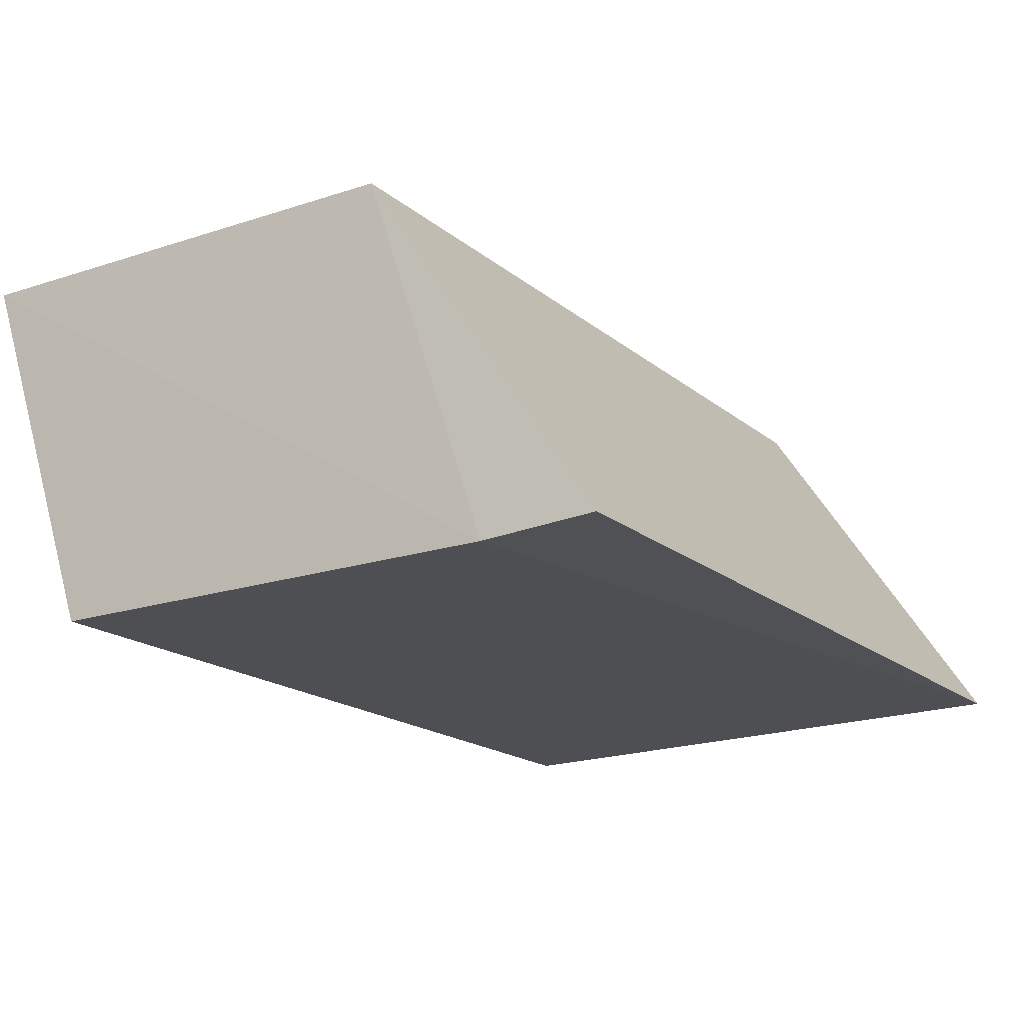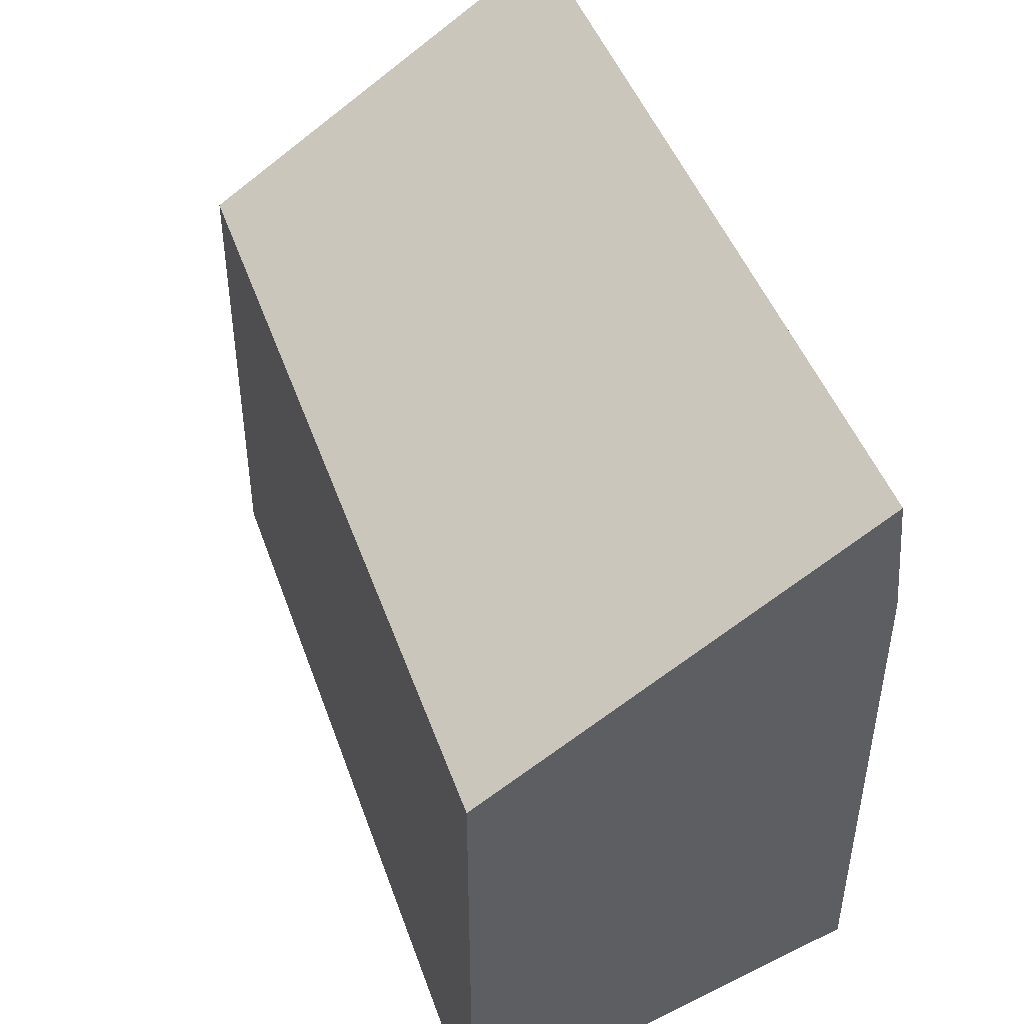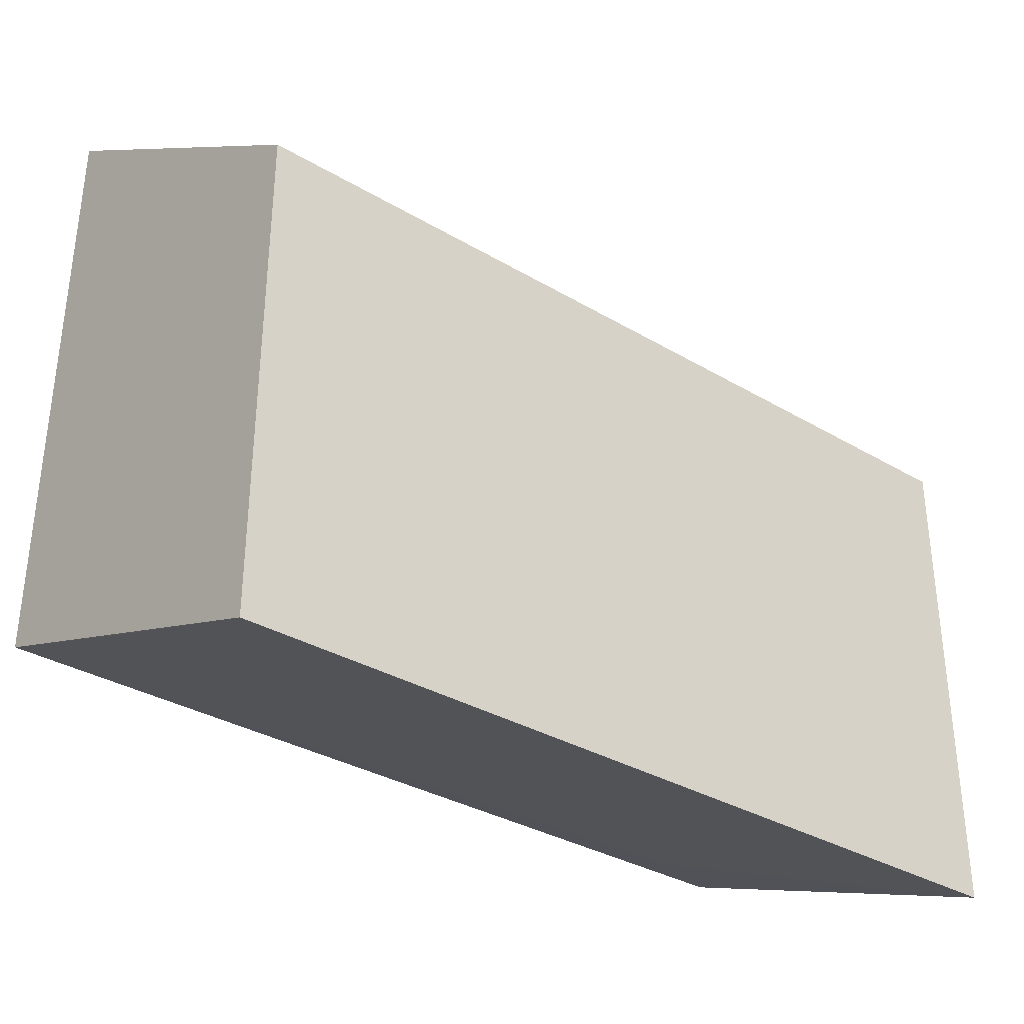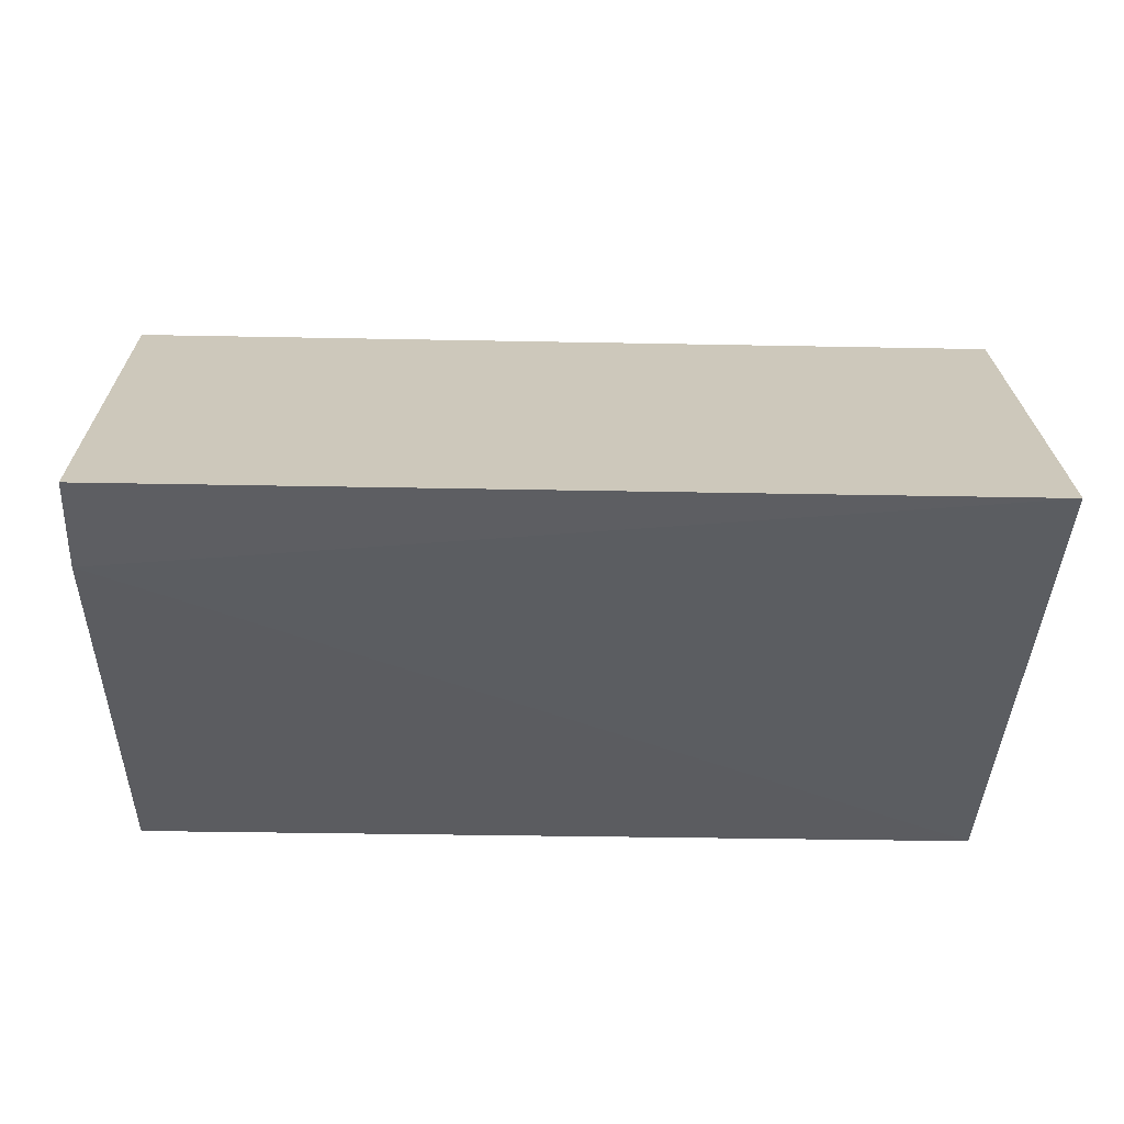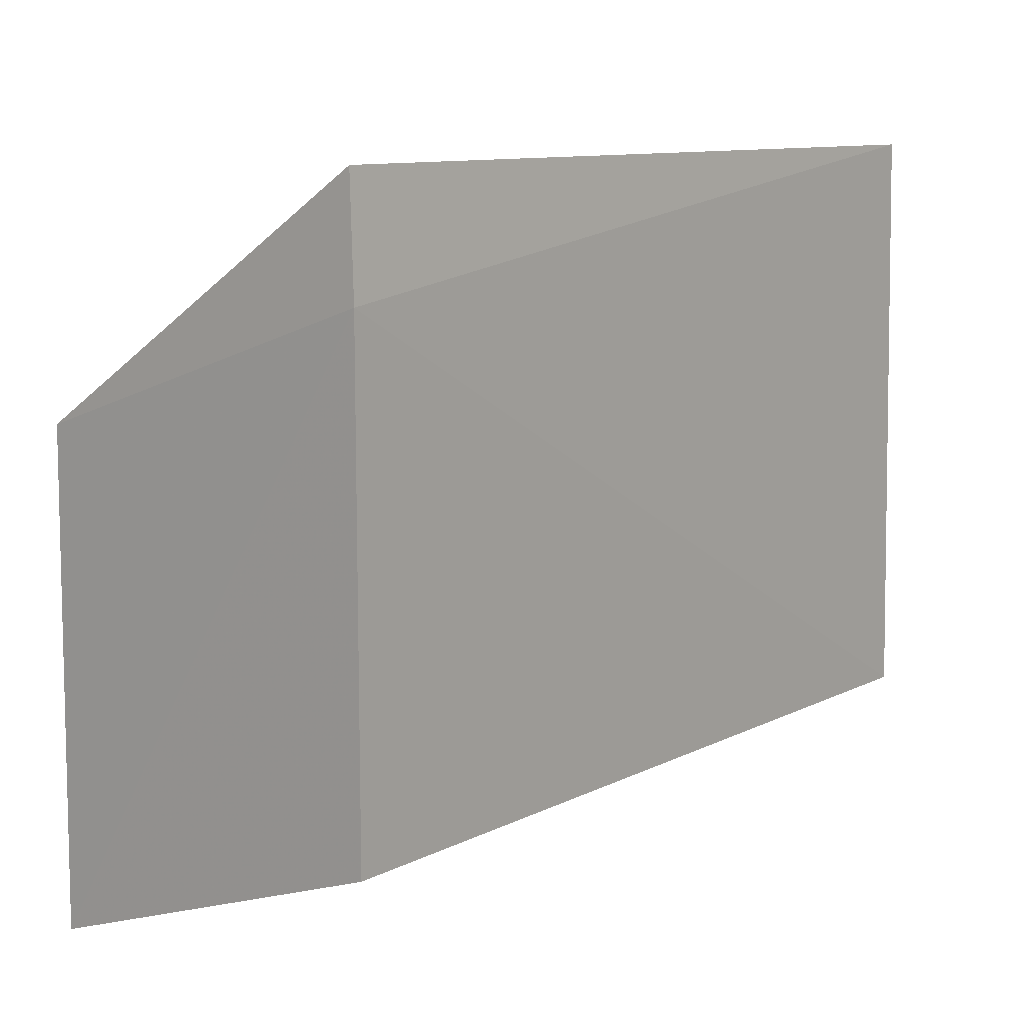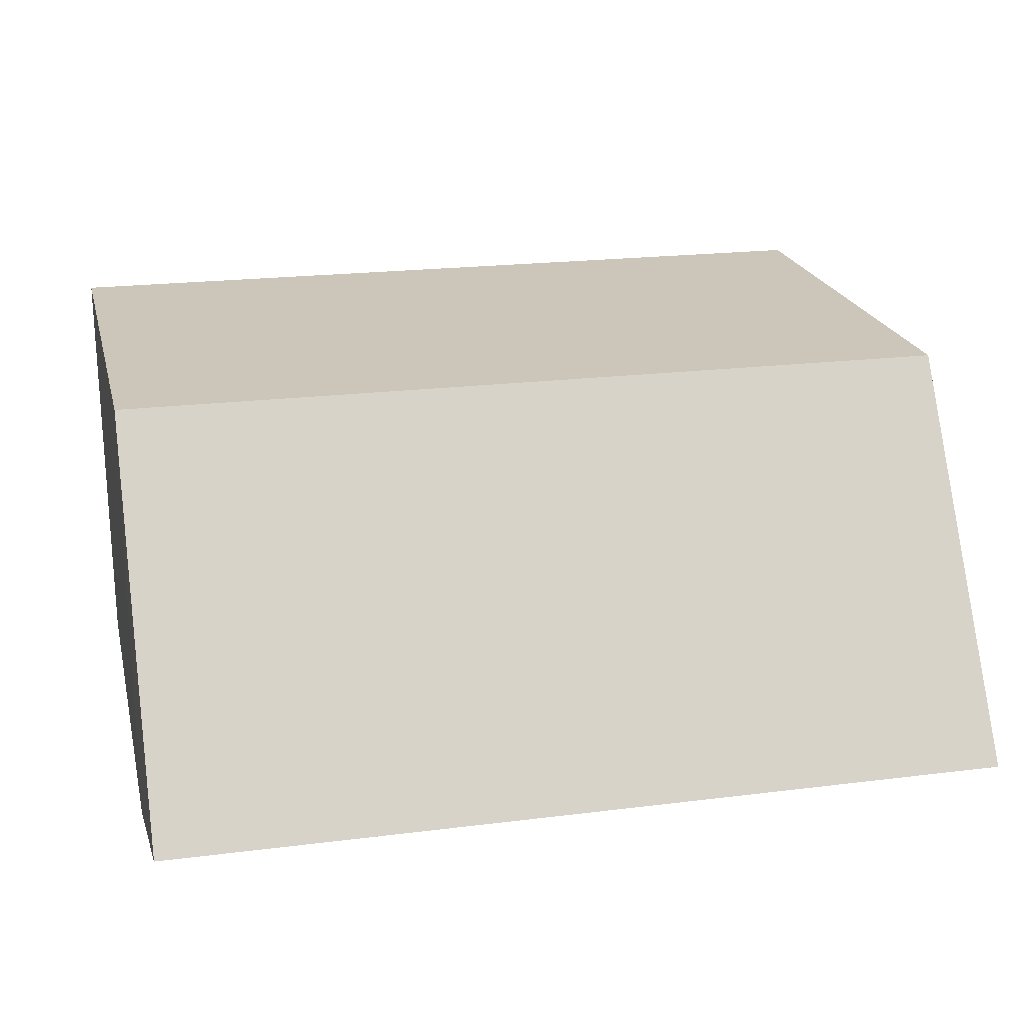
<metadata>
{"format":"obj","ext":"obj","renderer":"f3d","projection":"perspective","resolution":1024,"background":"white","views":[{"elev":-18.1,"azim":123.2,"up":"+Z"},{"elev":46.1,"azim":71.0,"up":"+Y"},{"elev":-32.3,"azim":-39.9,"up":"+Y"},{"elev":-35.0,"azim":178.5,"up":"+Z"},{"elev":10.6,"azim":129.1,"up":"+Y"},{"elev":20.6,"azim":167.1,"up":"+Z"}]}
</metadata>
<code>
v -0.04097 0.01741 -0.002905
v 0.04093 0.04055 -0.03819
v -0.0414 -0.0162 -0.03895
v 0.04091 0.03585 -0.03102
v 0.04136 -0.02899 -0.002736
v 0.0414 0.02979 -0.03895
v -0.04136 -0.02899 -0.002732
v 0.03148 -0.01803 -0.03387
v 0.0414 -0.0162 -0.03895
v -0.04093 0.04055 -0.03819
v 0.04097 0.01741 -0.002905
v -0.04117 -0.02301 -0.01973
f 3 8 12
f 4 2 10
f 2 4 11
f 4 10 11
f 7 10 3
f 11 7 5
f 10 7 1
f 7 11 1
f 11 10 1
f 10 2 6
f 2 11 6
f 9 3 6
f 3 10 6
f 5 9 6
f 11 5 6
f 3 9 8
f 9 5 8
f 5 7 8
f 7 3 12
f 8 7 12

</code>
